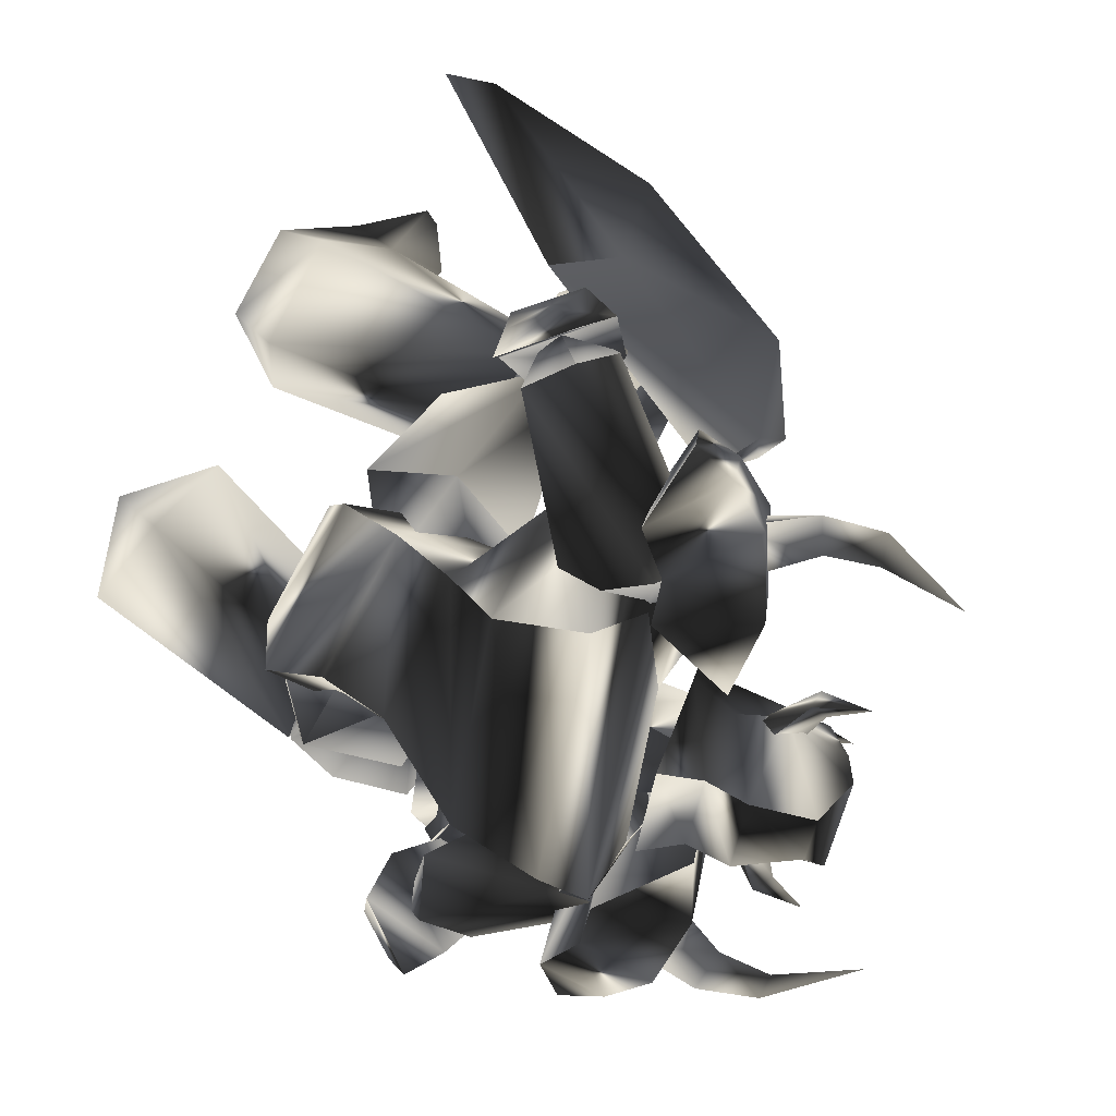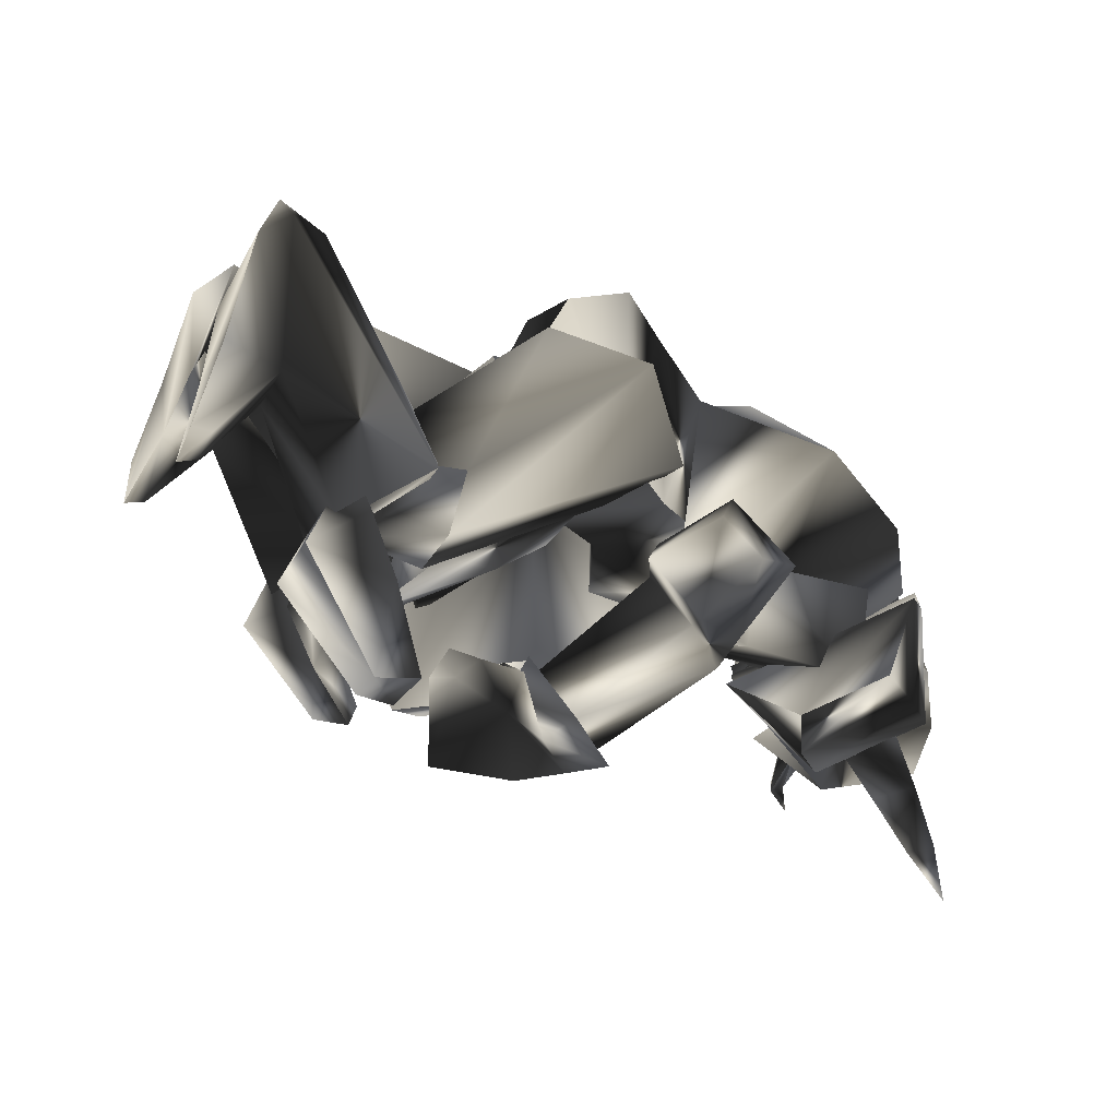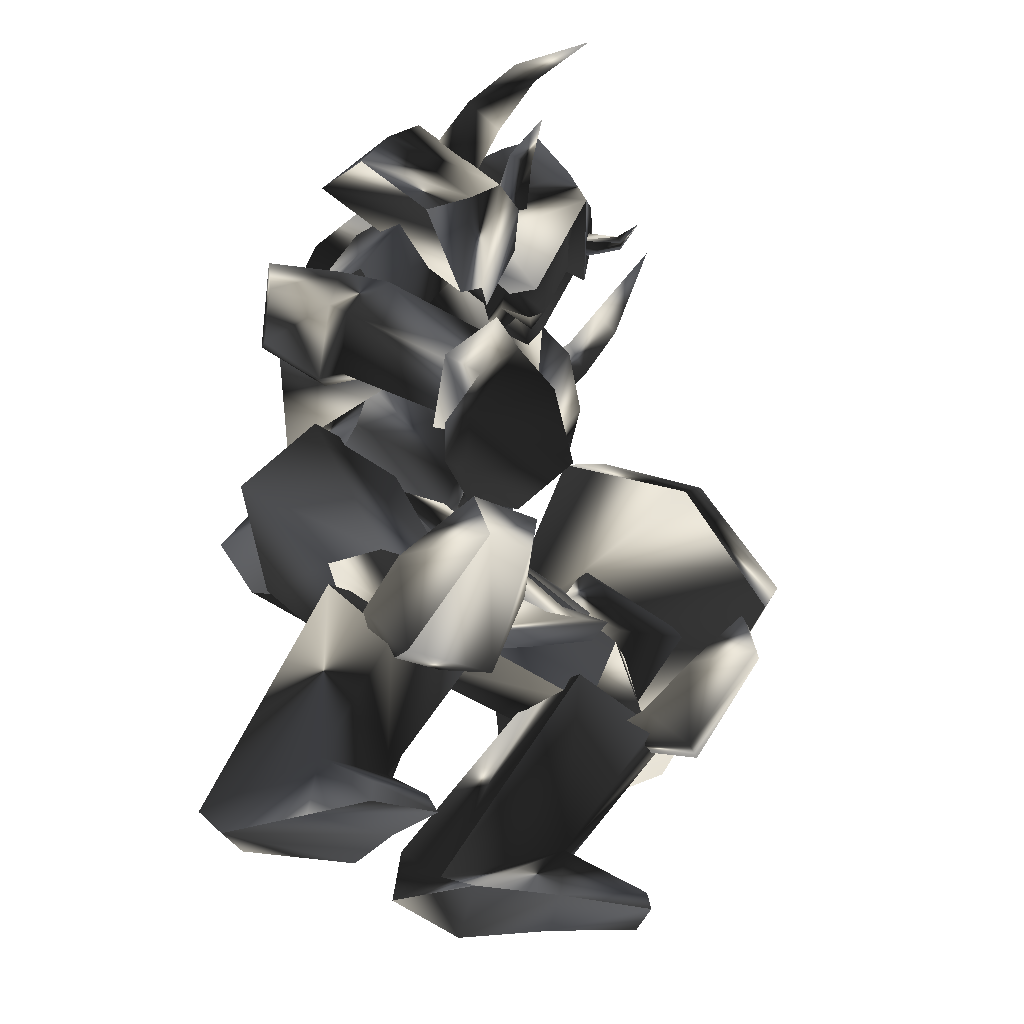
<metadata>
{"format":"obj","ext":"obj","renderer":"f3d","projection":"perspective","resolution":1024,"background":"white","views":[{"elev":39.2,"azim":-38.8,"up":"+Y"},{"elev":-56.7,"azim":-113.6,"up":"+Y"},{"elev":-23.6,"azim":-7.3,"up":"+Z"}]}
</metadata>
<code>
o Models/knight/frames/knight_jump_3
v 8.135 -7.043 12.42
v 9.24 -5.069 10.3
v 7.031 -6.878 9.326
v 9.117 -2.931 12.74
v 8.135 -2.438 9.326
v 3.471 -1.615 12.26
v 4.576 -2.438 14.37
v 2.489 -5.398 12.09
v 3.839 -5.069 14.21
v 5.067 -4.247 6.721
v 5.189 -6.056 7.21
v 6.54 -4.905 5.907
v -1.194 -3.424 7.861
v 0.8929 -5.398 5.093
v 7.399 -4.411 6.558
v 6.785 -3.589 5.907
v 6.294 -2.438 7.372
v 0.2791 0.687 7.372
v 2.611 -0.1353 4.279
v 3.225 -2.109 9.814
v 2.611 -4.576 9.814
v 3.225 -3.26 3.954
v 3.471 1.509 -2.396
v 1.875 -4.247 -5.977
v 2.857 -3.918 -3.21
v -2.544 4.305 -4.838
v 2.366 1.838 -5.977
v -3.895 5.456 -7.117
v -9.173 -1.78 -6.791
v -7.455 -1.615 -4.512
v -2.667 -7.536 -2.233
v -4.14 -6.549 -5
v 2.366 -7.207 8.024
v -0.9485 -5.234 10.14
v 0.2791 -2.438 1.512
v -3.281 3.647 -9.396
v 1.629 -1.944 -10.86
v 4.821 -3.589 4.116
v 5.067 1.016 7.047
v 1.752 2.003 9
v 7.276 2.825 4.93
v 5.189 -3.918 2.977
v 2.857 -9.838 6.558
v -2.913 -8.029 9.814
v 2.611 4.798 7.21
v 6.171 5.127 1.349
v 0.4018 -11.81 3.465
v 4.944 -4.576 -2.558
v -4.999 -6.22 8.675
v -0.08919 4.47 6.396
v 4.698 3.812 -2.558
v -0.2119 -10.5 -0.6048
v -6.841 -4.74 4.605
v -2.913 4.47 2.814
v -2.053 -7.865 -0.1164
v -5.981 -3.096 -1.744
v -1.685 3.154 -1.907
v 4.207 1.345 -0.442
v -7.455 -1.122 -9.07
v -0.703 -4.411 -10.7
v 1.998 -21.68 -6.14
v 0.4018 -21.68 -5.326
v 2.857 -20.69 -2.721
v 3.839 -20.86 -4.349
v 4.698 -18.55 -5
v 3.962 -17.4 -3.535
v 2.366 -16.25 -6.628
v 3.471 -17.73 -7.117
v 0.1563 -18.88 -7.605
v 1.875 -19.71 -7.931
v 0.6473 -19.54 -9.559
v 5.558 -18.23 -5.489
v 0.6473 -19.38 -7.605
v 5.558 -18.23 -8.419
v 1.629 -21.19 -7.931
v 1.507 -20.2 -10.37
v 6.417 -20.03 -9.559
v 5.558 -20.2 -5.977
v 5.067 -16.75 -6.303
v 1.998 -16.25 -6.628
v 2.489 -16.58 -7.931
v 1.752 -17.57 -8.094
v 3.716 -17.57 -9.396
v 4.33 -16.75 -10.54
v 1.875 -17.73 -10.54
v 10.1 6.114 -9.233
v 8.872 10.23 -7.605
v 10.22 9.568 -4.512
v 9.731 13.68 -5.977
v 11.57 9.403 -2.558
v 12.92 5.292 -7.768
v 12.06 6.114 -4.838
v 17.34 7.265 -7.28
v 14.52 13.02 -11.19
v 9.363 3.154 -20.95
v 13.66 3.154 -23.07
v 8.995 2.332 -23.56
v 13.78 2.66 -24.05
v 2.611 0.1936 -23.4
v 4.453 1.016 -23.56
v 0.6473 5.785 -23.23
v 1.016 5.127 -20.79
v 5.312 9.074 -21.77
v 4.453 8.745 -24.37
v 13.66 6.443 -24.21
v 13.54 6.114 -23.23
v 9.363 7.101 -21.44
v 9.117 7.265 -24.21
v 13.29 -1.944 -15.75
v 9.363 -2.602 -13.3
v 11.45 4.47 -12.16
v 14.64 2.496 -15.09
v 7.767 1.674 -12.65
v -0.4575 -8.194 -23.72
v 0.7701 -12.14 -22.91
v -0.8257 -8.687 -20.95
v 1.261 -12.14 -23.72
v -7.332 -2.109 -23.07
v -1.931 -3.589 -23.89
v -1.44 -2.767 -22.91
v -6.841 -2.767 -20.63
v -9.541 -7.536 -22.75
v -8.437 -8.029 -23.89
v -4.14 -10.99 -20.95
v -1.808 -13.79 -22.91
v -1.931 -14.11 -23.89
v -4.631 -10.99 -23.72
v -4.14 -14.11 -13.63
v 2.12 -10.33 -13.79
v 2.611 -13.79 -16.88
v -1.317 -16.25 -16.88
v -2.422 -9.838 -13.3
v 8.258 -8.029 -12.33
v 3.348 -8.852 -10.7
v 6.662 -9.838 -12.81
v 3.471 -7.865 -7.931
v 3.593 -5.562 -9.396
v 3.102 -5.069 -6.303
v -0.9485 -6.549 -5.163
v 2.734 -0.6287 -5.326
v 4.453 -2.931 -6.466
v 5.067 -3.753 -9.07
v 1.875 -7.043 -6.14
v 10.59 -4.247 -11.02
v 0.8929 -4.082 -12.16
v 5.312 -1.944 -11.84
v 10.1 -0.9576 -11.02
v 15.01 -2.273 -16.72
v 12.55 -3.096 -15.26
v 14.76 -4.082 -12.98
v 18.57 -2.931 -11.68
v 19.18 -0.7931 -11.35
v 16.36 2.332 -15.91
v 17.71 -3.589 -10.05
v 14.64 3.647 -13.95
v 10.22 1.509 -15.75
v 18.82 -0.2998 -9.396
v 16.85 2.66 -11.84
v 10.35 2.332 -16.07
v -0.5802 4.141 -10.05
v 9.977 -1.78 -14.61
v -0.9485 -1.615 -8.745
v 13.17 0.3581 -14.61
v 11.45 -1.451 -11.02
v 1.261 5.785 -5.163
v 10.47 3.976 -10.86
v -3.281 2.003 -5.163
v 12.55 2.167 -10.54
v 2.734 2.332 -2.07
v 1.384 -1.944 -3.535
v 7.644 -2.273 6.721
v 6.908 -1.451 6.07
v 5.067 -4.082 8.838
v 5.558 -0.9576 10.14
v 4.821 0.1936 8.024
v 1.998 -1.615 12.09
v 1.138 -5.234 11.93
v -1.071 -5.069 10.95
v -0.08919 -0.6287 11.12
v 2.98 -7.536 7.698
v 6.662 -6.549 6.721
v 5.189 -7.043 6.07
v 4.821 -4.082 11.12
v 8.381 -7.207 13.56
v 6.662 -7.371 15.51
v 7.767 -2.438 15.84
v 9.24 -7.536 11.77
v 9.854 -5.398 12.58
v 5.312 -8.194 11.61
v 1.998 -5.562 14.05
v 4.944 -5.562 15.84
v 2.734 -1.944 14.21
v 7.031 -0.6287 12.09
v 5.435 -3.26 16
v 9.363 -3.096 13.88
v 10.22 -3.26 11.77
v 9.486 -4.905 8.349
v 4.33 -7.207 9.652
v 4.576 -6.714 10.14
v 4.33 -6.385 11.61
v 4.821 -10 12.74
v 5.803 -6.714 12.26
v 6.049 -6.714 10.47
v 5.803 -9.509 13.07
v 5.926 -10.17 12.09
v 6.417 -10.83 14.54
v 5.68 -1.615 10.47
v 7.031 -2.273 10.79
v 8.381 0.687 12.74
v 6.785 -2.438 12.42
v 5.312 -1.944 11.77
v 8.013 -0.1353 13.56
v 7.153 0.8514 13.4
v 9.24 0.687 15.19
v 8.872 -4.905 9.652
v 8.872 -5.727 10.3
v 11.33 -6.056 10.14
v 9.363 -5.234 11.12
v 9.24 -4.411 10.3
v 11.2 -5.562 10.79
v 11.45 -5.069 10.3
v 12.31 -5.891 11.44
v -4.631 -14.61 -3.698
v -7.7 -14.11 -1.582
v -4.999 -16.58 -4.349
v -7.577 -15.59 -2.07
v -7.455 -17.57 -0.2792
v -4.754 -19.38 -1.907
v -7.577 -17.4 1.186
v -4.263 -19.05 0.0464
v -1.931 -18.06 0.2092
v -2.176 -14.44 -2.884
v -0.8257 -15.27 -0.442
v -4.017 -16.42 -3.861
v -3.895 -18.72 -1.907
v 1.138 -19.21 -7.28
v 1.261 -21.19 -5.652
v 3.962 -18.23 -4.349
v 3.102 -20.53 -3.861
v 2.734 -17.4 -6.466
v -3.772 -13.95 -2.07
v -3.035 -9.016 7.861
v -5.859 -15.43 0.2092
v -0.8257 -6.878 4.116
v -4.508 -17.73 -2.884
v -1.194 -16.09 -1.419
v 0.03356 -11.65 8.675
v -3.281 -17.73 1.023
v 0.4018 -6.714 7.861
v 2.489 -9.674 6.07
v 16.36 12.03 -13.79
v 21.76 4.798 -5
v 17.96 12.69 -11.02
v 20.53 2.825 -6.954
v 10.22 19.93 -13.47
v 8.626 20.26 -15.26
v 6.785 15.32 -5.163
v 9.731 15.49 -3.372
v 12.55 7.759 3.465
v 10.1 6.443 2.651
v 17.34 3.647 0.372
v 16.24 2.496 -0.442
v 4.698 13.51 -5.326
v 1.384 14.01 -2.396
v 3.471 11.87 -4.675
v 2.611 14.83 -2.884
v 7.276 14.99 -3.047
v 4.33 15.98 -1.256
v 7.522 14.34 -1.093
v 4.207 15.82 0.2092
v 6.662 9.403 -1.744
v 4.944 9.897 -4.024
v 8.135 11.87 -1.093
v 5.312 12.69 -4.838
v 7.399 13.84 -3.047
v 10.47 10.39 -8.908
v 12.31 11.38 -7.28
v 11.57 7.43 -5.977
v 12.92 9.568 -5.489
v 10.1 7.923 -8.094
v 4.576 13.35 -0.442
v 3.225 5.95 6.884
v 3.471 11.05 -3.047
v 1.138 3.812 2.977
v 6.662 10.06 -3.535
v 6.171 13.19 -4.024
v 7.031 4.798 6.07
v 7.767 12.2 -1.093
v 2.98 1.838 6.233
v 5.803 2.167 3.14
v 12.55 7.43 12.09
v 10.35 8.252 9.977
v 13.17 6.607 11.44
v 11.45 6.936 8.838
v 11.94 5.95 12.42
v 10.35 6.114 10.3
v 14.64 3.812 15.35
v 8.872 6.279 5.582
v 6.908 7.594 7.372
v 8.013 4.634 8.024
v 7.031 10.39 7.698
v 2.489 9.403 6.721
v 6.417 11.54 5.744
v 8.504 5.292 1.023
v 9.117 9.568 2.977
v 10.59 8.088 4.279
v 4.207 1.509 10.95
v 7.767 -0.9576 7.535
v 7.644 1.509 2.651
v 6.294 4.634 10.95
v 1.629 5.456 8.512
v 9.731 2.167 7.535
v 2.489 7.43 8.186
v 8.504 3.483 2.326
v 10.96 6.114 6.07
v 7.399 8.417 9.489
v 5.312 -15.92 13.4
v 1.998 -15.59 12.09
v 4.33 -16.09 14.21
v 3.593 -15.27 10.79
v 3.348 -13.79 12.26
v 4.821 -14.61 14.37
v 8.381 -14.28 17.14
v 2.366 -11.32 9.814
v -0.3347 -13.13 9.489
v 1.875 -13.46 7.535
v -3.281 -15.92 8.024
v -4.999 -11.81 8.838
v -1.931 -15.27 9.977
v -0.08919 -16.42 5.256
v 1.998 -12.8 2.814
v 2.12 -15.92 6.396
v 3.716 -9.181 4.116
v 5.435 -7.043 8.675
v 1.384 -6.385 12.26
v -3.158 -8.029 10.3
v 1.138 -10 12.58
v 5.189 -10.66 9
v -3.649 -10.17 10.14
v 3.225 -11.32 3.954
v 3.716 -14.61 8.024
v -0.3347 -13.95 11.61
v 4.821 -15.27 -14.28
v 3.471 -12.96 -16.07
v 3.348 -15.27 -18.02
v 4.576 -19.38 -13.63
v 2.611 -20.53 -13.47
v -0.703 -17.73 -18.02
v 4.944 -18.72 -11.84
v -1.562 -11.81 -16.72
v -2.667 -16.75 -15.91
v 1.875 -20.53 -11.68
v -1.317 -19.05 -14.12
v 1.752 -11.15 -15.26
v -6.718 -3.096 -9.722
v -2.176 -12.14 -17.21
v -1.562 -1.615 -7.768
v 1.507 -13.13 -12.16
v 0.4018 -14.61 -16.07
v -4.14 -13.46 -12.33
v -8.314 -6.056 -5.326
v -5.368 -0.9576 -4.512
v -1.808 -15.1 -12.16
v -4.754 -7.371 -2.233
v -0.8257 -4.74 -3.047
f 1 2 3
f 4 5 2
f 4 6 5
f 7 8 6
f 1 3 8
f 9 7 4
f 10 11 12
f 13 11 14
f 3 15 11
f 16 12 15
f 5 17 15
f 17 18 19
f 18 20 13
f 12 11 15
f 16 15 17
f 15 3 2
f 15 2 5
f 4 2 1
f 4 1 9
f 8 9 1
f 21 8 3
f 14 22 19
f 17 22 10
f 6 4 7
f 20 5 6
f 8 7 9
f 21 6 8
f 10 12 16
f 11 21 3
f 21 20 6
f 20 17 5
f 22 11 10
f 16 17 10
f 11 22 14
f 22 17 19
f 11 13 21
f 18 17 20
f 21 13 20
f 13 14 19
f 19 18 13
f 23 24 25
f 26 27 23
f 28 27 26
f 29 26 30
f 28 26 29
f 30 31 32
f 29 30 32
f 31 24 32
f 33 34 35
f 36 37 27
f 28 36 27
f 33 35 38
f 38 35 39
f 39 35 40
f 40 35 34
f 38 39 41
f 42 38 41
f 38 43 33
f 42 43 38
f 34 33 43
f 44 34 43
f 44 40 34
f 45 40 44
f 40 41 39
f 45 41 40
f 46 42 41
f 47 42 48
f 44 43 47
f 49 44 47
f 50 45 44
f 49 50 44
f 45 46 41
f 50 46 45
f 48 46 51
f 48 52 47
f 53 47 52
f 49 47 53
f 54 50 49
f 53 54 49
f 54 51 46
f 50 54 46
f 51 25 48
f 52 25 55
f 56 52 55
f 53 52 56
f 57 54 53
f 56 57 53
f 57 58 51
f 54 57 51
f 23 25 58
f 55 25 31
f 56 55 31
f 30 56 31
f 26 57 56
f 30 26 56
f 57 23 58
f 26 23 57
f 24 27 37
f 59 32 60
f 29 32 59
f 24 37 60
f 59 28 29
f 36 28 59
f 24 31 25
f 24 23 27
f 25 52 48
f 25 51 58
f 42 47 43
f 42 46 48
f 60 36 59
f 37 36 60
f 32 24 60
f 61 62 63
f 64 61 63
f 65 64 63
f 66 65 63
f 65 66 67
f 68 65 67
f 68 69 70
f 67 69 68
f 70 69 62
f 61 70 62
f 62 66 63
f 67 66 62
f 69 67 62
f 71 72 73
f 74 72 71
f 71 73 75
f 76 71 75
f 77 75 78
f 76 75 77
f 74 77 78
f 72 74 78
f 79 72 80
f 81 79 80
f 81 73 82
f 80 73 81
f 79 83 82
f 68 70 73
f 80 68 73
f 72 65 68
f 80 72 68
f 84 74 85
f 72 78 64
f 65 72 64
f 75 61 64
f 78 75 64
f 73 70 61
f 75 73 61
f 79 73 72
f 82 73 79
f 84 77 74
f 84 76 77
f 76 84 85
f 83 81 82
f 83 79 81
f 71 85 74
f 85 71 76
f 86 87 88
f 87 89 90
f 89 87 86
f 91 92 93
f 90 89 94
f 93 90 94
f 92 88 90
f 94 86 91
f 91 93 94
f 88 92 91
f 88 91 86
f 90 88 87
f 86 94 89
f 90 93 92
f 95 96 97
f 97 96 98
f 99 100 101
f 99 101 102
f 103 102 101
f 103 101 104
f 105 106 107
f 105 107 108
f 96 106 98
f 98 106 105
f 109 110 111
f 109 111 112
f 97 98 108
f 108 98 105
f 96 95 107
f 96 107 106
f 107 112 111
f 107 111 103
f 111 113 102
f 111 102 103
f 110 99 113
f 113 99 102
f 110 109 95
f 110 95 99
f 108 107 104
f 104 107 103
f 104 101 100
f 110 113 111
f 104 97 108
f 99 95 100
f 100 95 97
f 109 112 95
f 95 112 107
f 104 100 97
f 114 115 116
f 117 115 114
f 118 119 120
f 121 118 120
f 118 121 122
f 123 118 122
f 124 125 126
f 127 124 126
f 117 125 115
f 126 125 117
f 128 129 130
f 131 128 130
f 127 117 114
f 126 117 127
f 124 116 115
f 125 124 115
f 128 131 124
f 122 128 124
f 121 132 128
f 122 121 128
f 132 120 129
f 121 120 132
f 116 130 129
f 120 116 129
f 123 124 127
f 122 124 123
f 119 118 123
f 128 132 129
f 127 114 123
f 119 116 120
f 114 116 119
f 116 131 130
f 124 131 116
f 114 119 123
f 133 134 135
f 136 137 133
f 134 136 135
f 138 139 140
f 138 141 142
f 140 142 141
f 136 143 138
f 135 136 133
f 144 137 142
f 140 134 145
f 146 140 145
f 138 137 136
f 142 137 138
f 133 144 145
f 134 140 139
f 138 140 141
f 139 138 143
f 139 136 134
f 142 146 147
f 142 140 146
f 136 139 143
f 144 133 137
f 142 147 144
f 144 147 146
f 145 134 133
f 146 145 144
f 148 149 150
f 148 150 151
f 148 151 152
f 148 152 153
f 151 150 154
f 153 155 156
f 156 148 153
f 154 150 157
f 157 150 158
f 152 151 154
f 152 154 157
f 156 155 149
f 152 158 153
f 158 152 157
f 153 158 155
f 149 148 156
f 150 149 155
f 150 155 158
f 159 160 161
f 161 160 162
f 163 161 164
f 165 160 166
f 166 160 159
f 167 160 165
f 165 166 168
f 165 168 169
f 162 170 164
f 162 164 161
f 165 169 170
f 162 167 170
f 160 167 162
f 168 163 164
f 159 163 166
f 161 163 159
f 169 168 164
f 169 164 170
f 170 167 165
f 163 168 166
f 171 172 173
f 171 174 175
f 175 174 176
f 177 178 179
f 180 178 177
f 181 182 180
f 181 183 173
f 184 185 186
f 173 172 175
f 187 184 188
f 184 187 189
f 189 190 191
f 191 190 192
f 193 186 194
f 195 186 193
f 196 197 188
f 196 183 197
f 187 183 181
f 181 198 187
f 198 177 190
f 176 192 190
f 174 193 192
f 193 174 196
f 185 191 194
f 180 198 181
f 188 197 187
f 188 195 196
f 188 186 195
f 184 186 188
f 194 186 185
f 192 194 191
f 190 177 176
f 179 176 177
f 176 179 175
f 175 172 171
f 177 198 180
f 190 189 198
f 191 185 189
f 193 196 195
f 194 192 193
f 192 176 174
f 183 187 197
f 183 196 171
f 189 187 198
f 171 196 174
f 189 185 184
f 180 182 173
f 173 175 179
f 178 180 173
f 179 178 173
f 173 182 181
f 173 183 171
f 199 200 201
f 202 203 204
f 202 204 200
f 200 199 203
f 202 200 203
f 205 206 204
f 206 201 204
f 206 205 201
f 205 204 203
f 201 200 204
f 199 201 205
f 205 203 199
f 207 208 209
f 210 211 212
f 210 212 208
f 208 207 211
f 210 208 211
f 213 214 212
f 214 209 212
f 214 213 209
f 213 212 211
f 209 208 212
f 207 209 213
f 213 211 207
f 215 216 217
f 218 219 220
f 218 220 216
f 216 215 219
f 218 216 219
f 221 222 220
f 222 217 220
f 222 221 217
f 221 220 219
f 217 216 220
f 215 217 221
f 221 219 215
f 223 224 225
f 225 224 226
f 226 227 228
f 226 228 225
f 227 229 230
f 227 230 228
f 229 224 230
f 230 224 223
f 226 224 227
f 227 224 229
f 231 232 233
f 232 223 225
f 232 225 234
f 234 225 235
f 235 225 228
f 235 228 231
f 231 228 230
f 223 232 231
f 223 231 230
f 234 235 236
f 236 235 237
f 231 233 238
f 231 238 239
f 231 239 237
f 231 237 235
f 240 232 236
f 236 232 234
f 233 232 238
f 238 232 240
f 240 236 238
f 238 236 237
f 238 237 239
f 241 242 243
f 244 242 241
f 245 246 241
f 243 242 247
f 248 243 247
f 249 247 242
f 246 248 247
f 250 246 247
f 246 250 244
f 241 246 244
f 250 247 249
f 244 250 249
f 242 244 249
f 248 246 245
f 243 248 245
f 241 243 245
f 251 252 253
f 254 252 251
f 255 251 253
f 256 251 255
f 257 255 258
f 256 255 257
f 257 258 259
f 260 257 259
f 259 261 262
f 260 259 262
f 262 261 252
f 254 262 252
f 252 261 259
f 257 251 256
f 254 251 257
f 262 254 257
f 260 262 257
f 258 255 253
f 258 253 252
f 259 258 252
f 263 264 265
f 266 264 263
f 267 268 266
f 263 267 266
f 269 270 268
f 267 269 268
f 269 264 270
f 265 264 269
f 268 264 266
f 270 264 268
f 271 272 273
f 263 265 272
f 274 263 272
f 275 263 274
f 267 263 275
f 273 267 275
f 269 267 273
f 273 272 265
f 269 273 265
f 276 275 274
f 277 275 276
f 278 271 273
f 279 278 273
f 277 279 273
f 275 277 273
f 276 272 280
f 274 272 276
f 278 272 271
f 280 272 278
f 278 276 280
f 277 276 278
f 279 277 278
f 281 282 283
f 283 282 284
f 283 285 286
f 287 282 281
f 287 281 288
f 282 287 289
f 287 288 285
f 287 285 290
f 284 290 285
f 284 285 283
f 289 287 290
f 289 290 284
f 289 284 282
f 286 285 288
f 286 288 281
f 286 281 283
f 291 292 293
f 294 293 292
f 295 296 291
f 297 291 293
f 298 299 300
f 294 298 300
f 300 296 294
f 298 292 299
f 295 297 293
f 291 297 295
f 292 298 294
f 293 294 295
f 292 291 296
f 299 292 296
f 296 295 294
f 296 300 299
f 301 302 303
f 302 304 305
f 306 301 303
f 304 306 305
f 307 308 309
f 310 307 311
f 308 312 309
f 308 307 310
f 313 302 301
f 314 304 302
f 314 315 306
f 315 316 301
f 312 315 314
f 309 314 313
f 310 311 313
f 312 310 316
f 313 311 309
f 302 313 314
f 305 303 302
f 306 304 314
f 314 309 312
f 313 316 310
f 301 316 313
f 310 312 308
f 316 315 312
f 301 306 315
f 303 305 306
f 309 311 307
f 317 318 319
f 318 317 320
f 319 321 322
f 317 319 323
f 324 325 326
f 324 326 320
f 320 321 324
f 325 318 326
f 317 323 322
f 322 323 319
f 320 326 318
f 322 320 317
f 321 319 318
f 321 318 325
f 320 322 321
f 325 324 321
f 327 328 329
f 330 331 328
f 327 329 332
f 330 332 331
f 333 334 335
f 336 335 337
f 333 338 334
f 337 335 334
f 329 328 339
f 328 331 340
f 332 341 340
f 329 342 341
f 340 341 338
f 339 340 333
f 339 336 337
f 342 337 338
f 333 336 339
f 340 339 328
f 328 327 330
f 340 331 332
f 338 333 340
f 337 342 339
f 339 342 329
f 334 338 337
f 338 341 342
f 341 332 329
f 332 330 327
f 335 336 333
f 343 344 345
f 346 343 345
f 347 346 345
f 348 347 345
f 349 343 346
f 350 351 348
f 348 345 350
f 352 343 349
f 353 343 352
f 349 346 347
f 352 349 347
f 344 351 350
f 348 353 347
f 352 347 353
f 351 353 348
f 350 345 344
f 351 344 343
f 353 351 343
f 354 355 356
f 357 355 354
f 358 354 359
f 360 355 361
f 356 355 360
f 361 355 362
f 363 360 361
f 364 363 361
f 358 365 357
f 354 358 357
f 365 364 361
f 365 362 357
f 357 362 355
f 358 359 363
f 360 359 356
f 356 359 354
f 358 363 364
f 365 358 364
f 361 362 365
f 360 363 359

</code>
